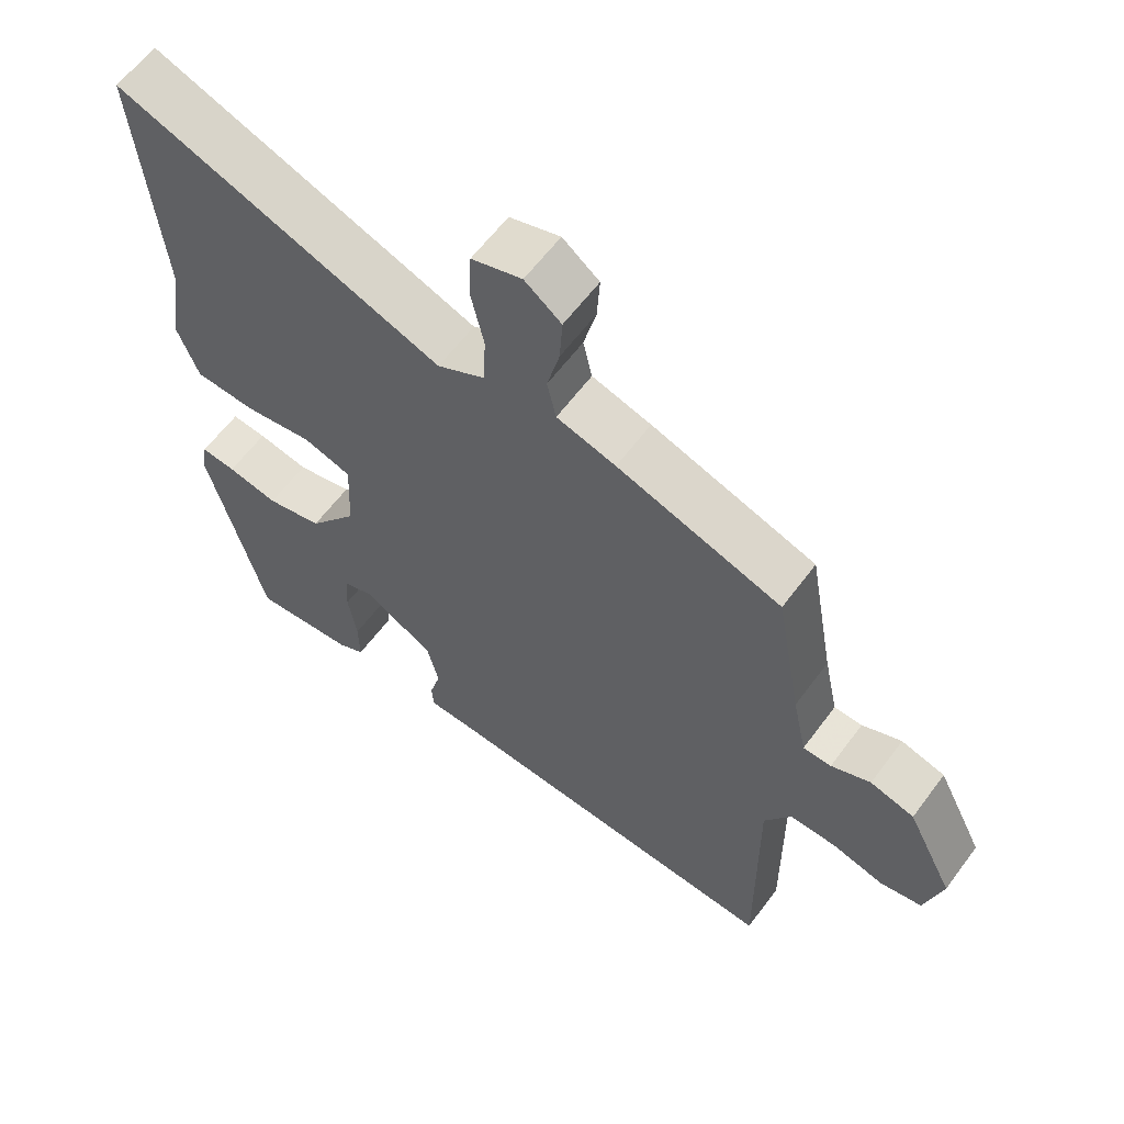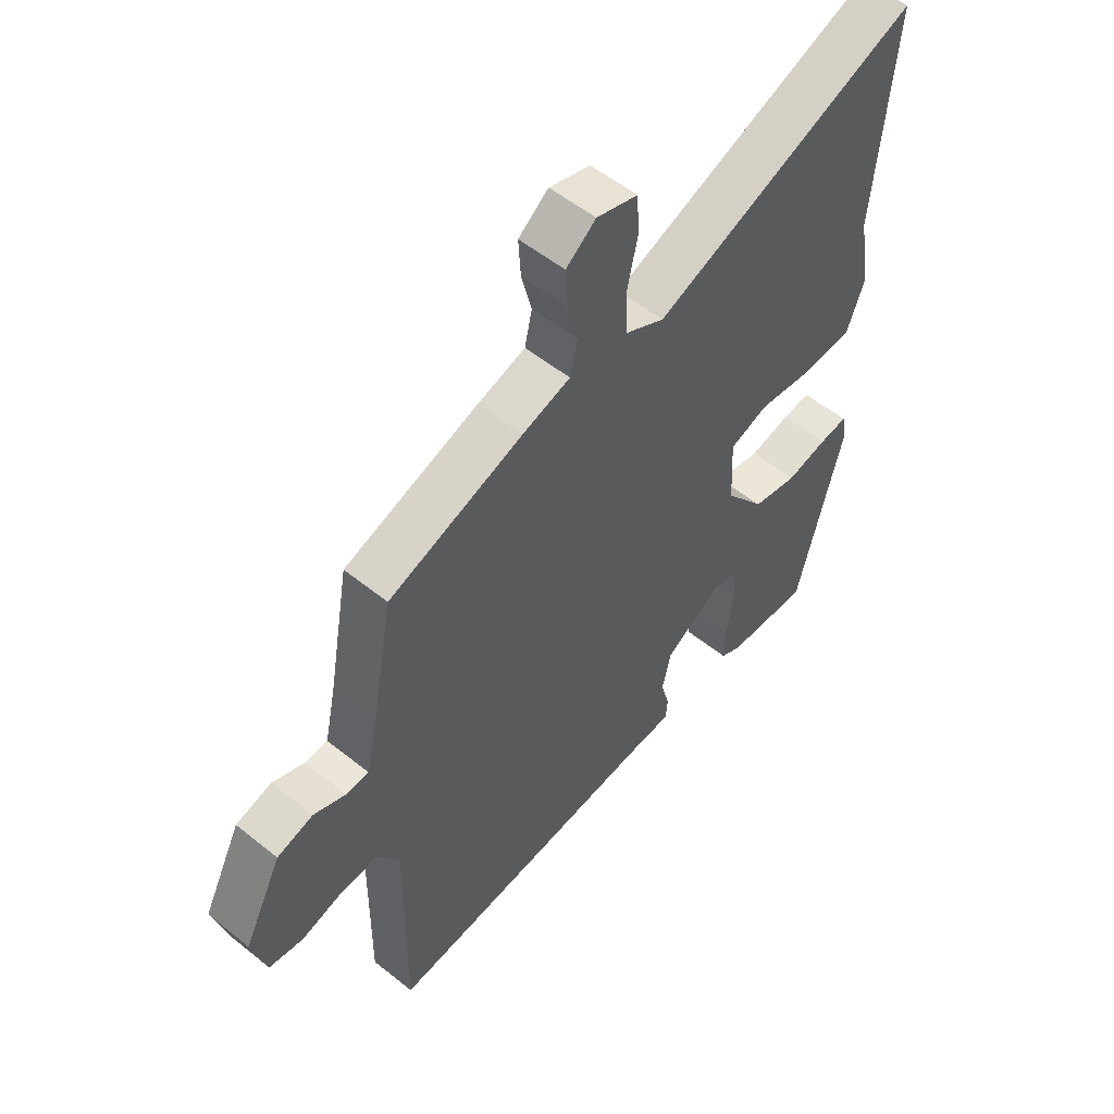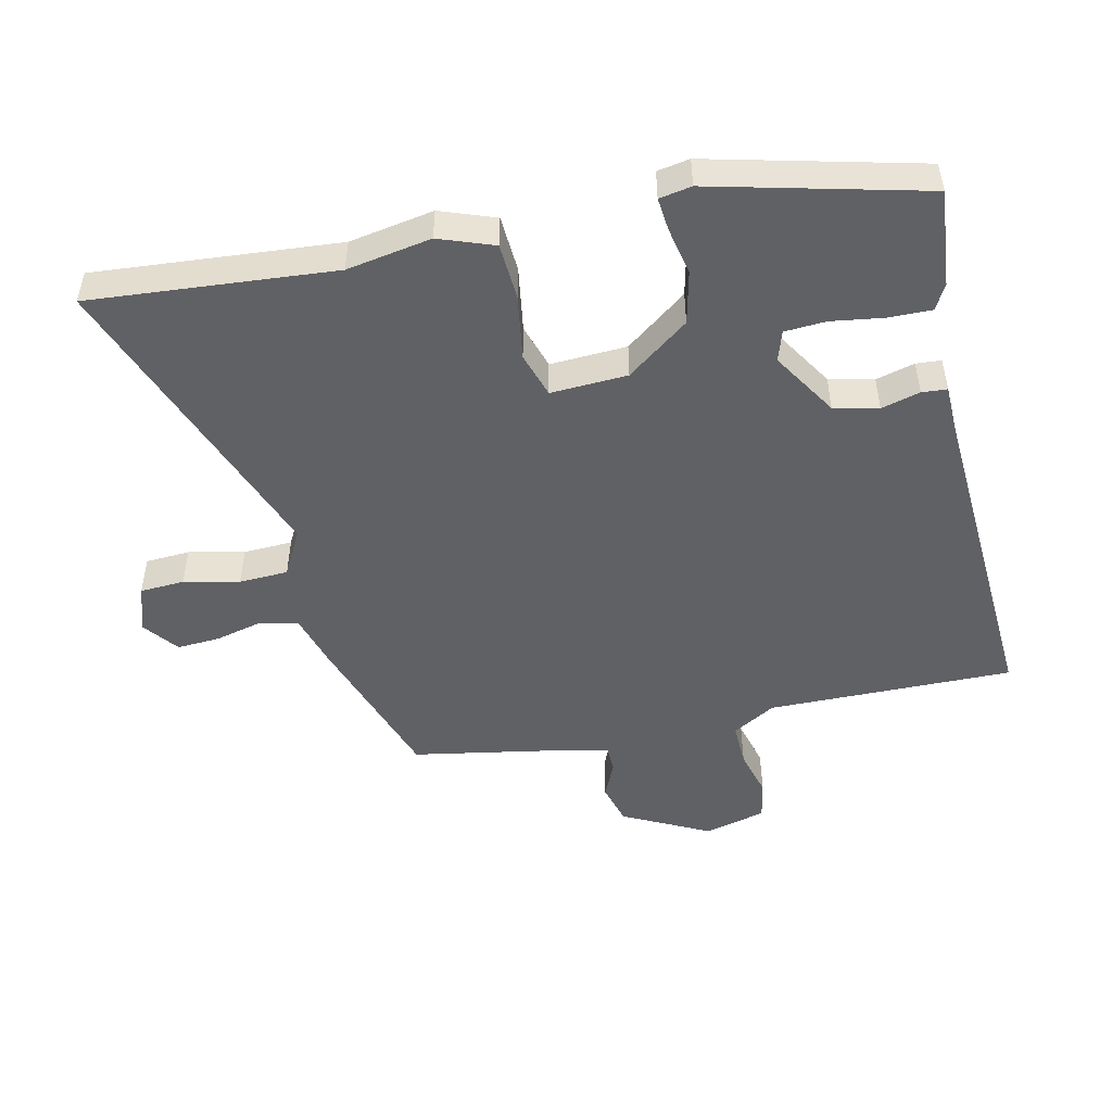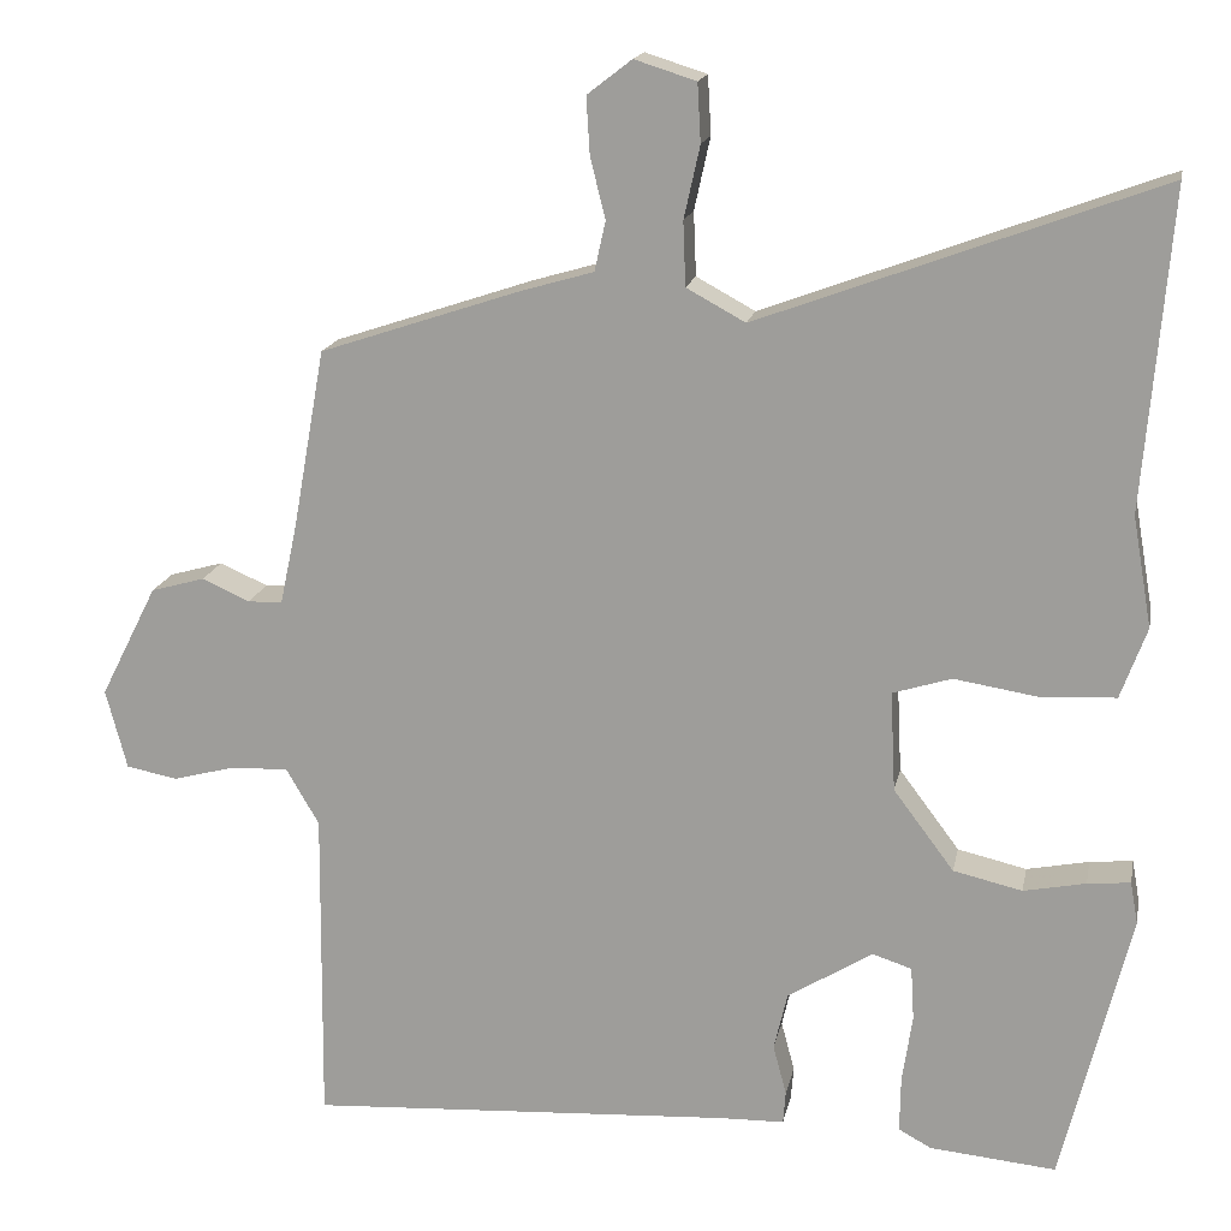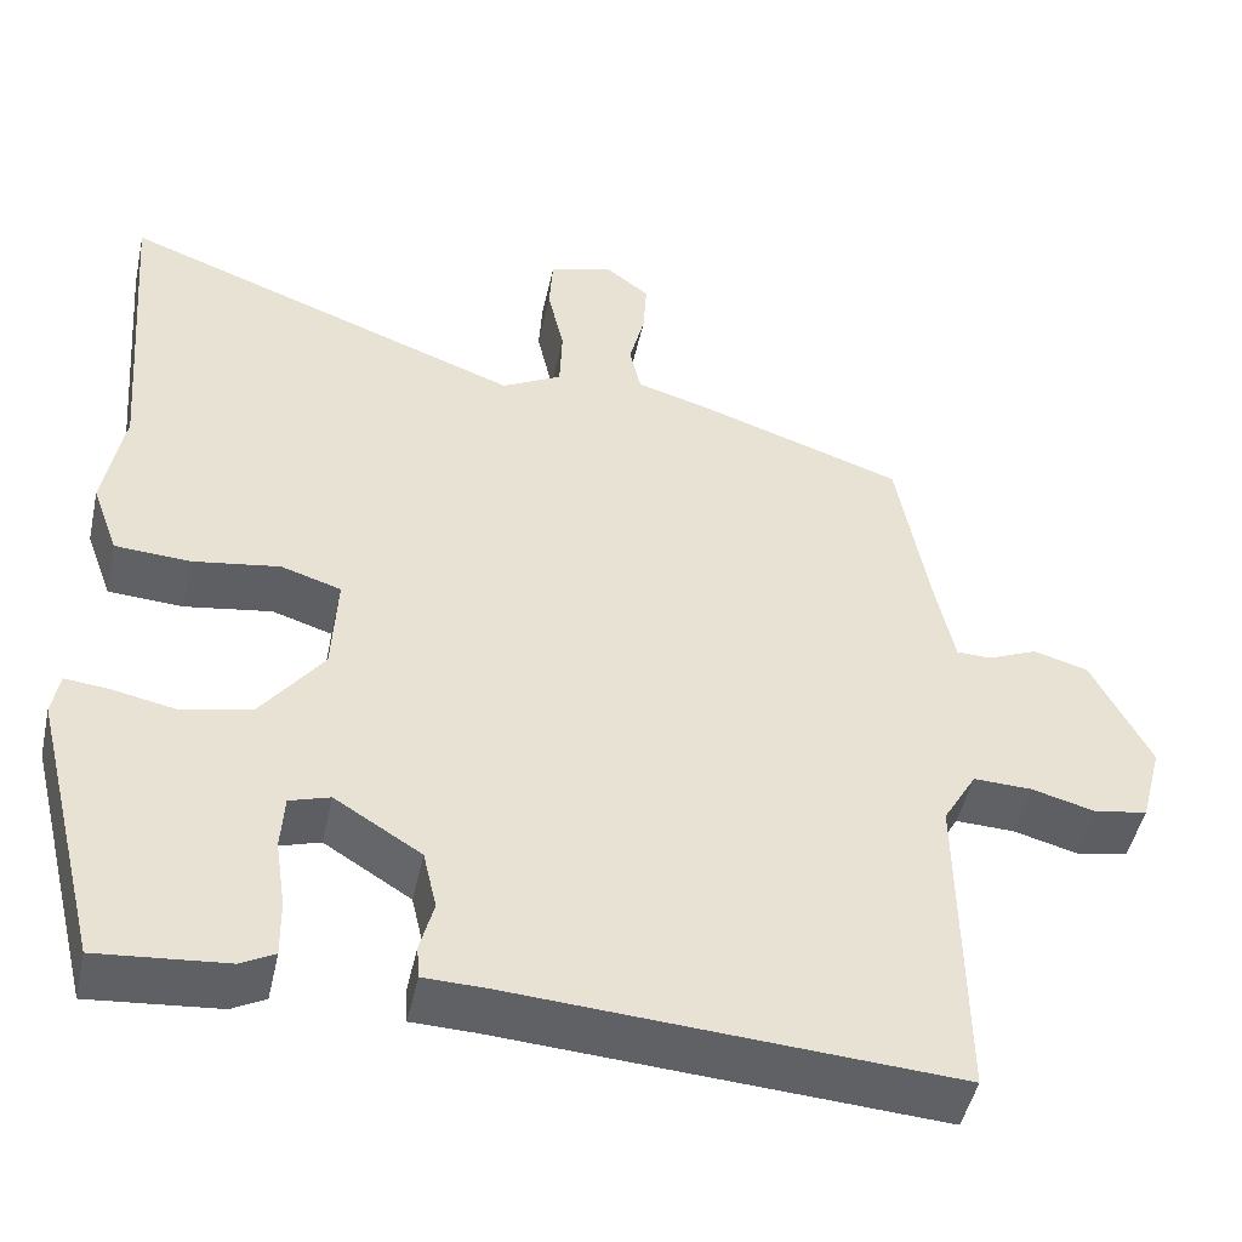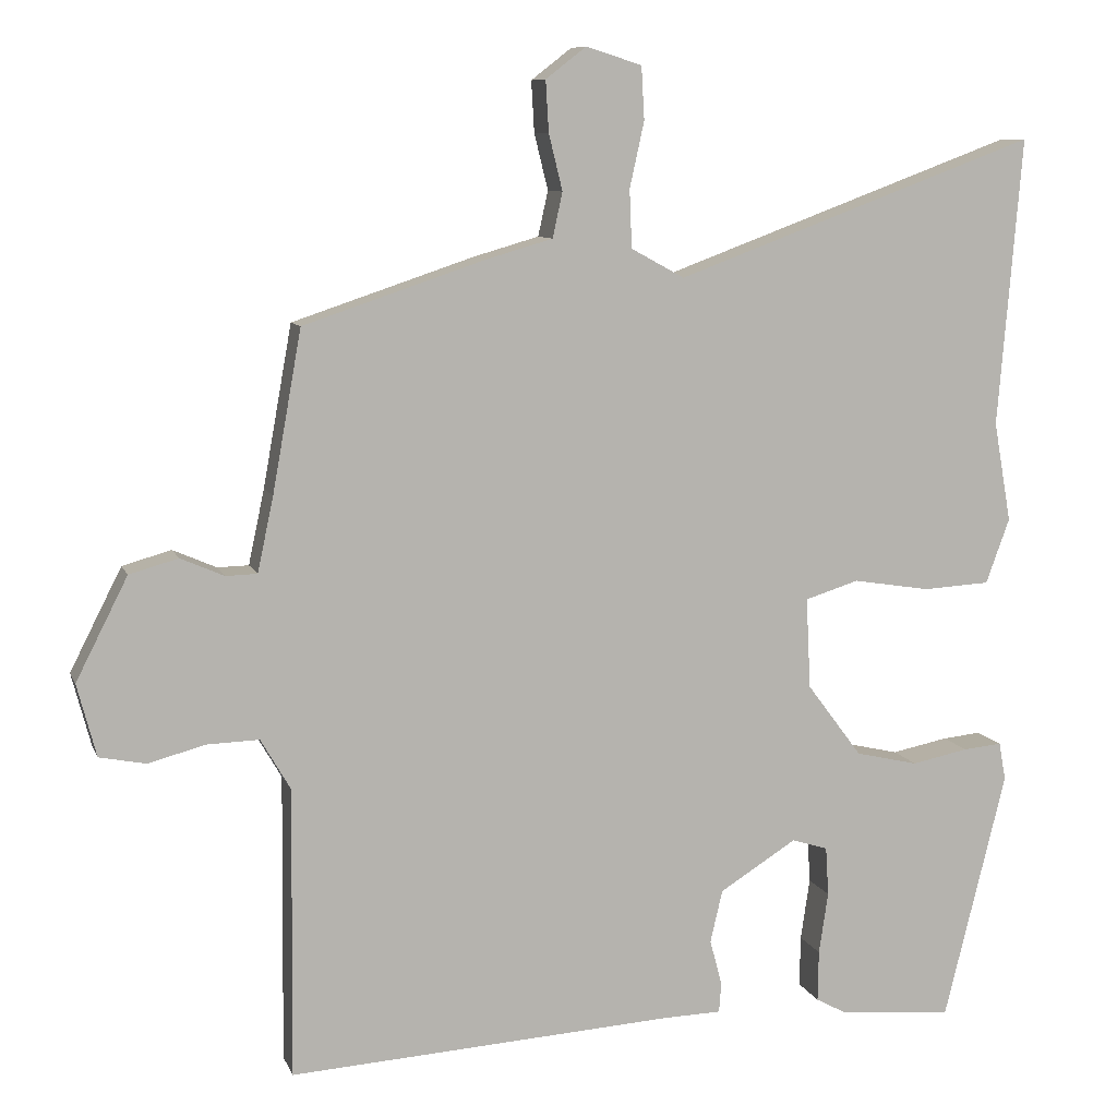
<metadata>
{"format":"obj","ext":"obj","renderer":"f3d","projection":"perspective","resolution":1024,"background":"white","views":[{"elev":61.1,"azim":-143.5,"up":"+Z"},{"elev":54.8,"azim":-49.6,"up":"+Z"},{"elev":-49.1,"azim":102.6,"up":"+Y"},{"elev":16.9,"azim":11.2,"up":"+Z"},{"elev":-48.1,"azim":167.6,"up":"+Z"},{"elev":9.0,"azim":-15.6,"up":"+Z"}]}
</metadata>
<code>
v 0.516 0.07 0.695
v 0.485 0.07 0.317
v 0.508 0.07 0.186
v 0.477 0.07 0.101
v 0.389 0.07 0.096
v 0.288 0.07 0.112
v 0.218 0.07 0.09
v 0.224 0.07 -0.029
v 0.296 0.07 -0.125
v 0.378 0.07 -0.144
v 0.452 0.07 -0.129
v 0.503 0.07 -0.124
v 0.512 0.07 -0.174
v 0.431 0.07 -0.501
v 0.281 0.07 -0.487
v 0.242 0.07 -0.466
v 0.243 0.07 -0.399
v 0.255 0.07 -0.318
v 0.251 0.07 -0.254
v 0.204 0.07 -0.239
v 0.103 0.07 -0.302
v 0.087 0.07 -0.371
v 0.103 0.07 -0.431
v 0.1 0.07 -0.47
v 0.024 0.07 -0.472
v -0.483 0.07 -0.503
v -0.479 0.07 -0.123
v -0.518 0.07 -0.056
v -0.586 0.07 -0.058
v -0.661 0.07 -0.078
v -0.722 0.07 -0.066
v -0.747 0.07 0.029
v -0.679 0.07 0.163
v -0.615 0.07 0.181
v -0.558 0.07 0.156
v -0.517 0.07 0.157
v -0.496 0.07 0.255
v -0.458 0.07 0.466
v -0.219 0.07 0.546
v -0.133 0.07 0.571
v -0.12 0.07 0.63
v -0.138 0.07 0.703
v -0.142 0.07 0.77
v -0.089 0.07 0.811
v -0.016 0.07 0.788
v -0.012 0.07 0.719
v -0.031 0.07 0.633
v -0.028 0.07 0.557
v 0.042 0.07 0.519
v 0.516 0 0.695
v 0.485 0 0.317
v 0.508 0 0.186
v 0.477 0 0.101
v 0.389 0 0.096
v 0.288 0 0.112
v 0.218 0 0.09
v 0.224 0 -0.029
v 0.296 0 -0.125
v 0.378 0 -0.144
v 0.452 0 -0.129
v 0.503 0 -0.124
v 0.512 0 -0.174
v 0.431 0 -0.501
v 0.281 0 -0.487
v 0.242 0 -0.466
v 0.243 0 -0.399
v 0.255 0 -0.318
v 0.251 0 -0.254
v 0.204 0 -0.239
v 0.103 0 -0.302
v 0.087 0 -0.371
v 0.103 0 -0.431
v 0.1 0 -0.47
v 0.024 0 -0.472
v -0.483 0 -0.503
v -0.479 0 -0.123
v -0.518 0 -0.056
v -0.586 0 -0.058
v -0.661 0 -0.078
v -0.722 0 -0.066
v -0.747 0 0.029
v -0.679 0 0.163
v -0.615 0 0.181
v -0.558 0 0.156
v -0.517 0 0.157
v -0.496 0 0.255
v -0.458 0 0.466
v -0.219 0 0.546
v -0.133 0 0.571
v -0.12 0 0.63
v -0.138 0 0.703
v -0.142 0 0.77
v -0.089 0 0.811
v -0.016 0 0.788
v -0.012 0 0.719
v -0.031 0 0.633
v -0.028 0 0.557
v 0.042 0 0.519
f 44 45 46 47
f 44 47 48
f 41 42 43 44
f 41 44 48
f 40 41 48
f 37 38 39 40
f 36 37 40 48
f 32 33 34 35
f 32 35 36
f 29 30 31 32
f 28 29 32 36
f 27 28 36 48
f 25 26 27 48
f 22 23 24 25
f 21 22 25 48
f 15 16 17 18
f 15 18 19
f 14 15 19
f 13 14 19
f 10 11 12 13
f 10 13 19 20
f 3 4 5 6
f 2 3 6 7
f 49 1 2 7
f 20 21 48 49
f 20 49 7 8
f 9 10 20
f 8 9 20
f 96 95 94 93
f 97 96 93
f 93 92 91 90
f 97 93 90
f 97 90 89
f 89 88 87 86
f 97 89 86 85
f 84 83 82 81
f 85 84 81
f 81 80 79 78
f 85 81 78 77
f 97 85 77 76
f 97 76 75 74
f 74 73 72 71
f 97 74 71 70
f 67 66 65 64
f 68 67 64
f 68 64 63
f 68 63 62
f 62 61 60 59
f 69 68 62 59
f 55 54 53 52
f 56 55 52 51
f 56 51 50 98
f 98 97 70 69
f 57 56 98 69
f 69 59 58
f 69 58 57
f 1 50 51 2
f 2 51 52 3
f 3 52 53 4
f 4 53 54 5
f 5 54 55 6
f 6 55 56 7
f 7 56 57 8
f 8 57 58 9
f 9 58 59 10
f 10 59 60 11
f 11 60 61 12
f 12 61 62 13
f 13 62 63 14
f 14 63 64 15
f 15 64 65 16
f 16 65 66 17
f 17 66 67 18
f 18 67 68 19
f 19 68 69 20
f 20 69 70 21
f 21 70 71 22
f 22 71 72 23
f 23 72 73 24
f 24 73 74 25
f 25 74 75 26
f 26 75 76 27
f 27 76 77 28
f 28 77 78 29
f 29 78 79 30
f 30 79 80 31
f 31 80 81 32
f 32 81 82 33
f 33 82 83 34
f 34 83 84 35
f 35 84 85 36
f 36 85 86 37
f 37 86 87 38
f 38 87 88 39
f 39 88 89 40
f 40 89 90 41
f 41 90 91 42
f 42 91 92 43
f 43 92 93 44
f 44 93 94 45
f 45 94 95 46
f 46 95 96 47
f 47 96 97 48
f 48 97 98 49
f 49 98 50 1

</code>
